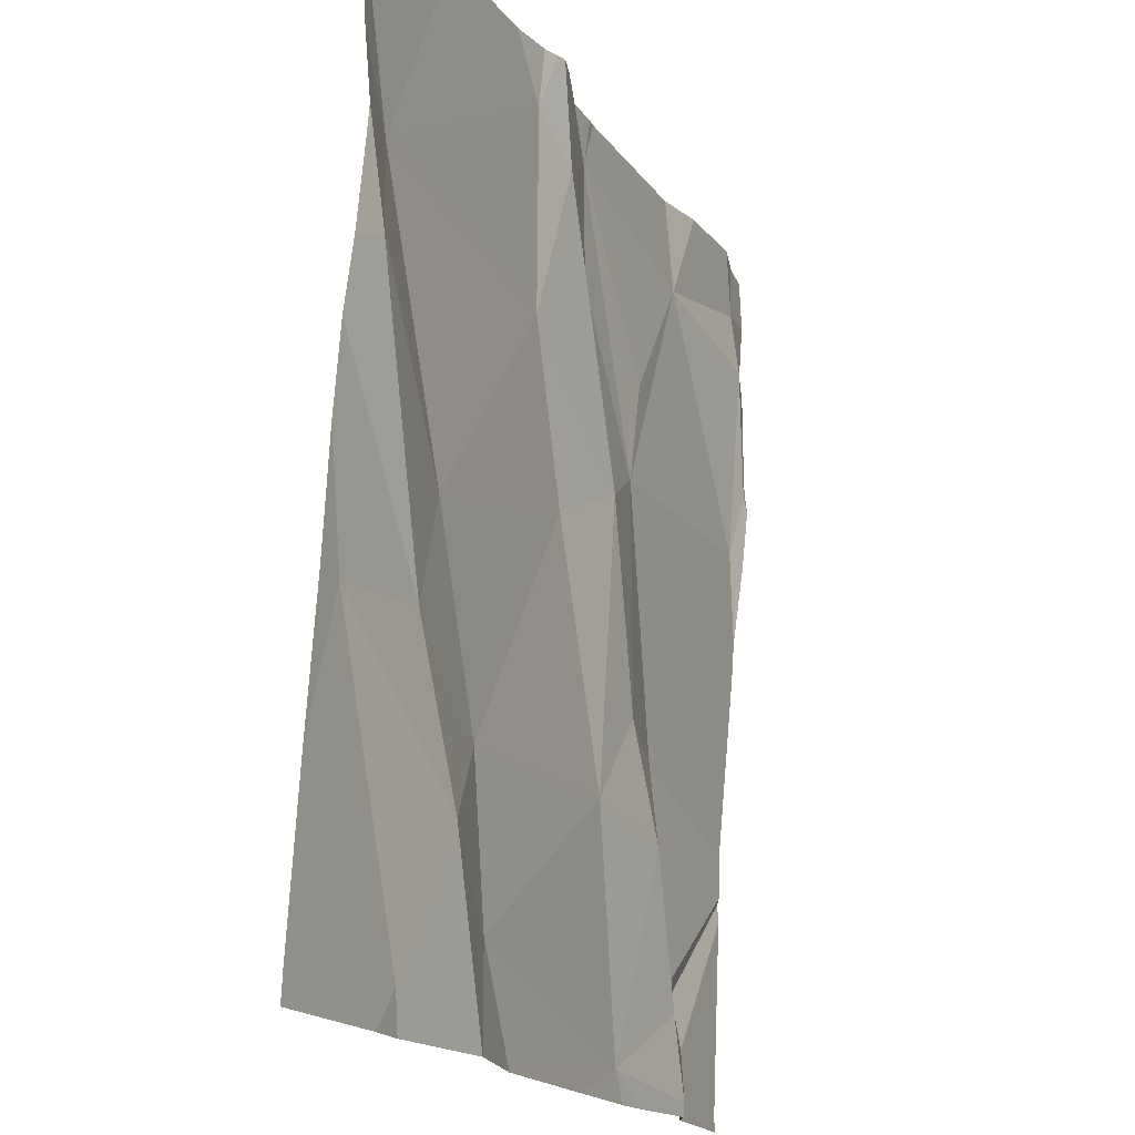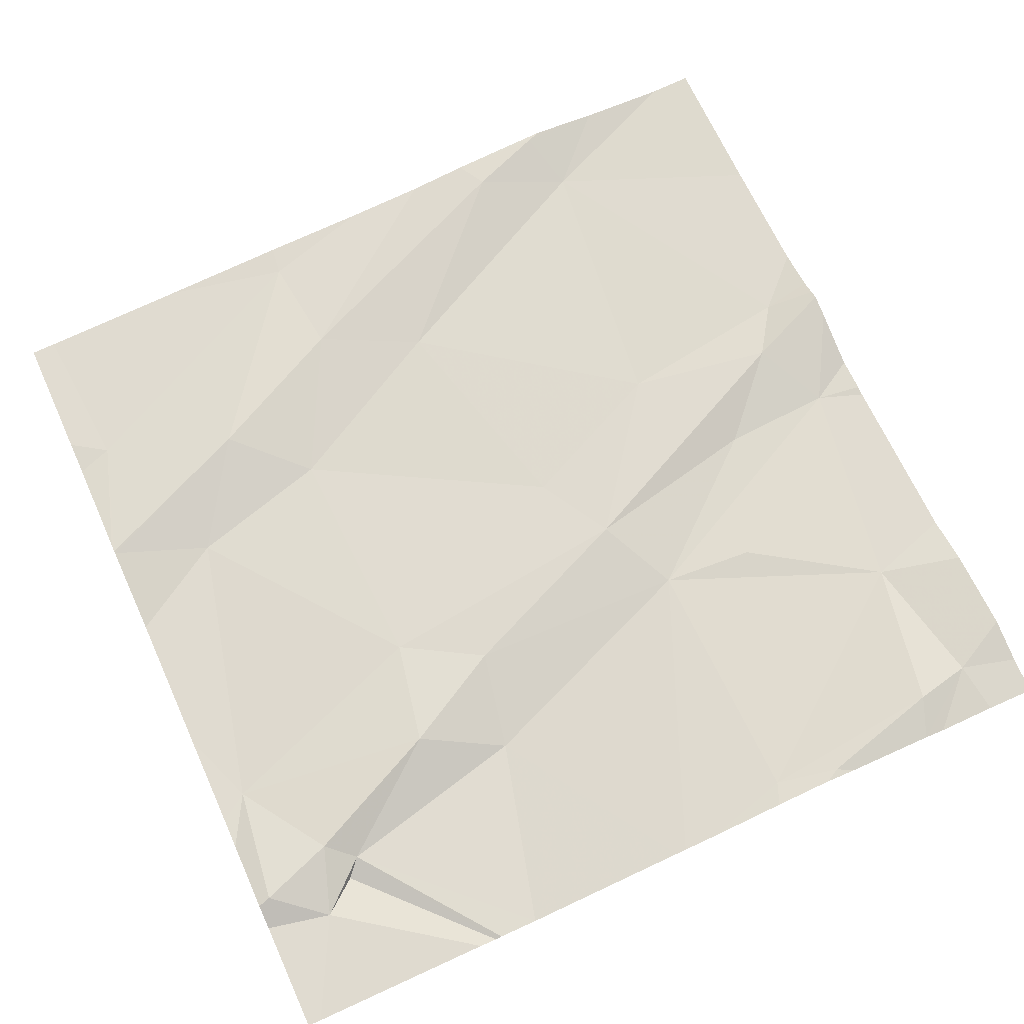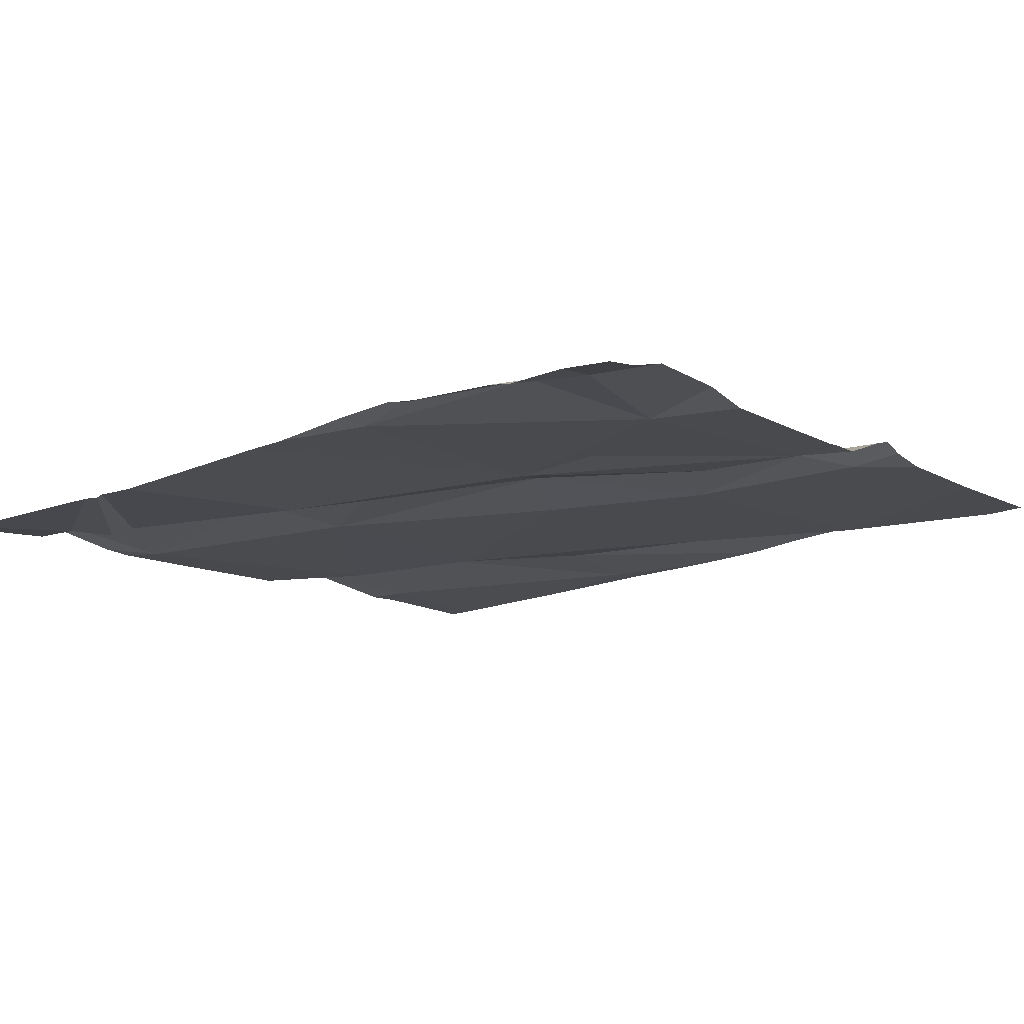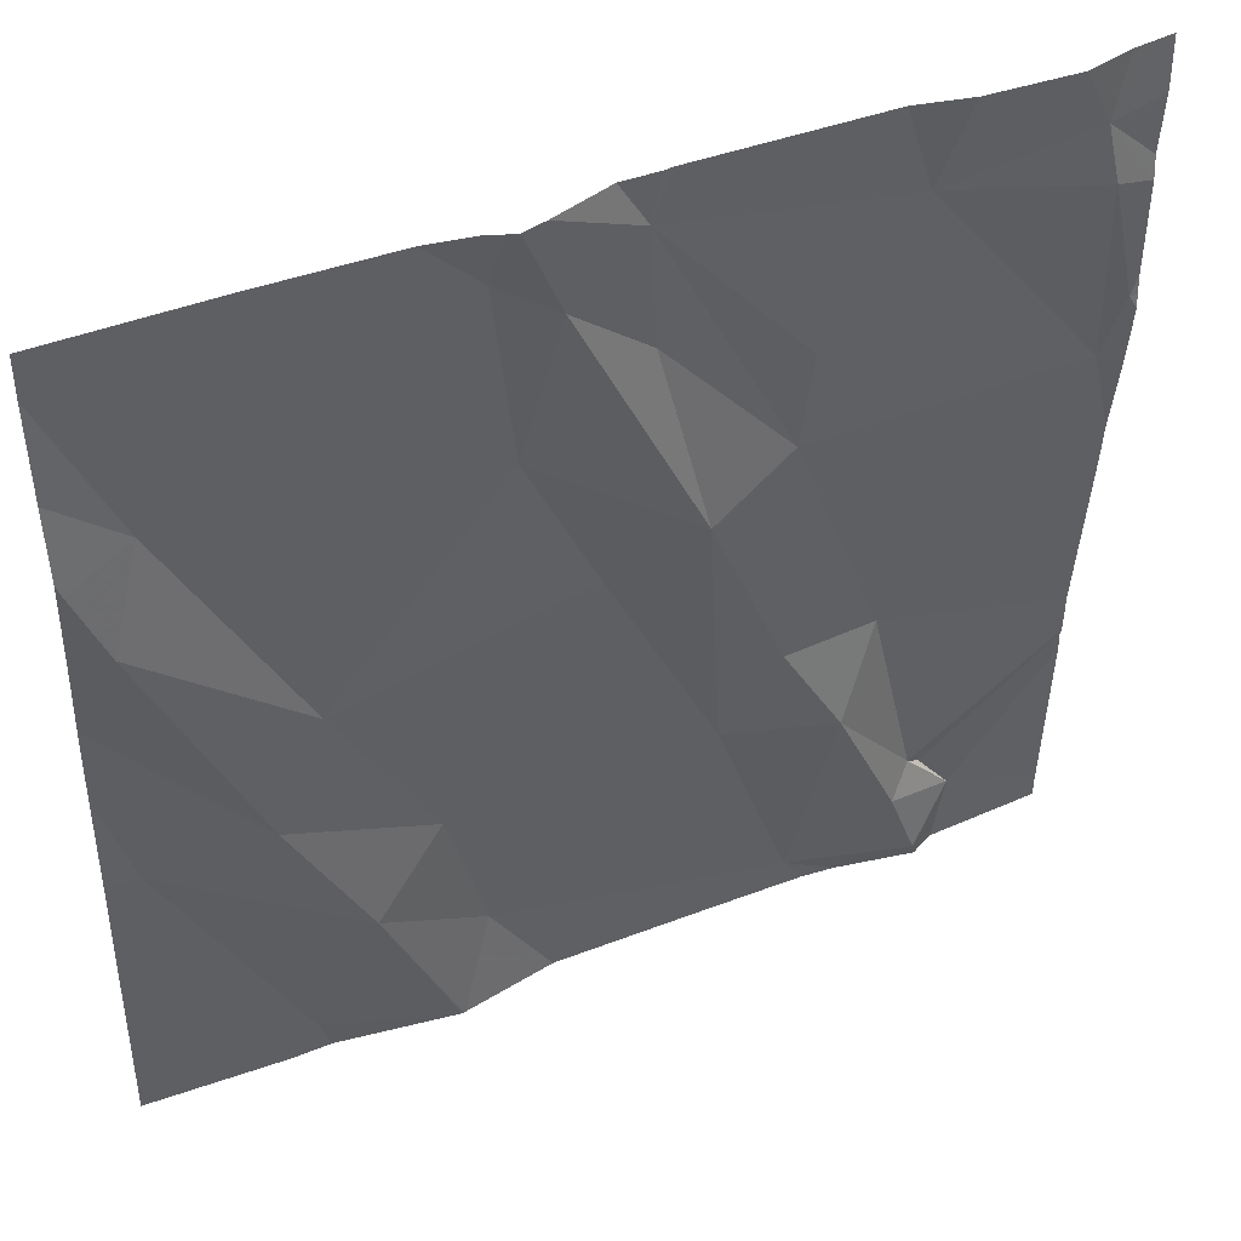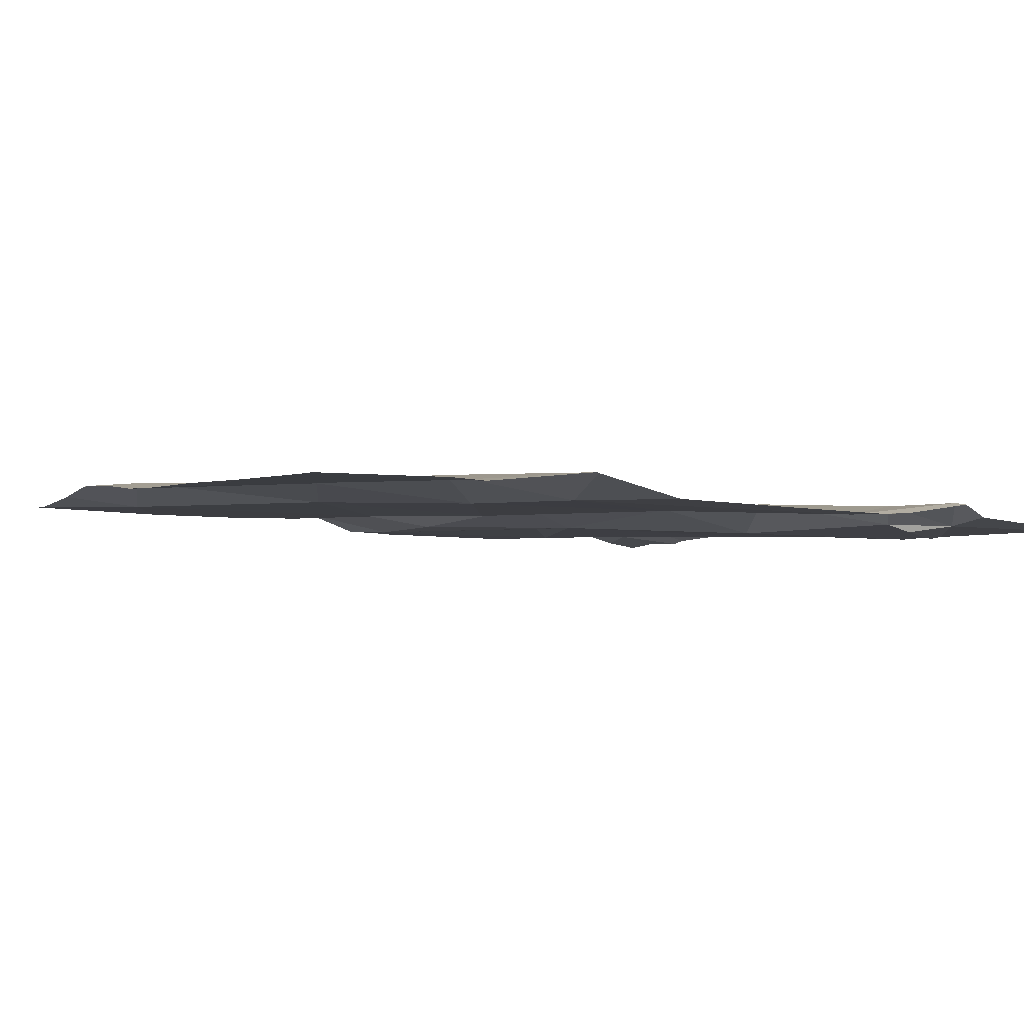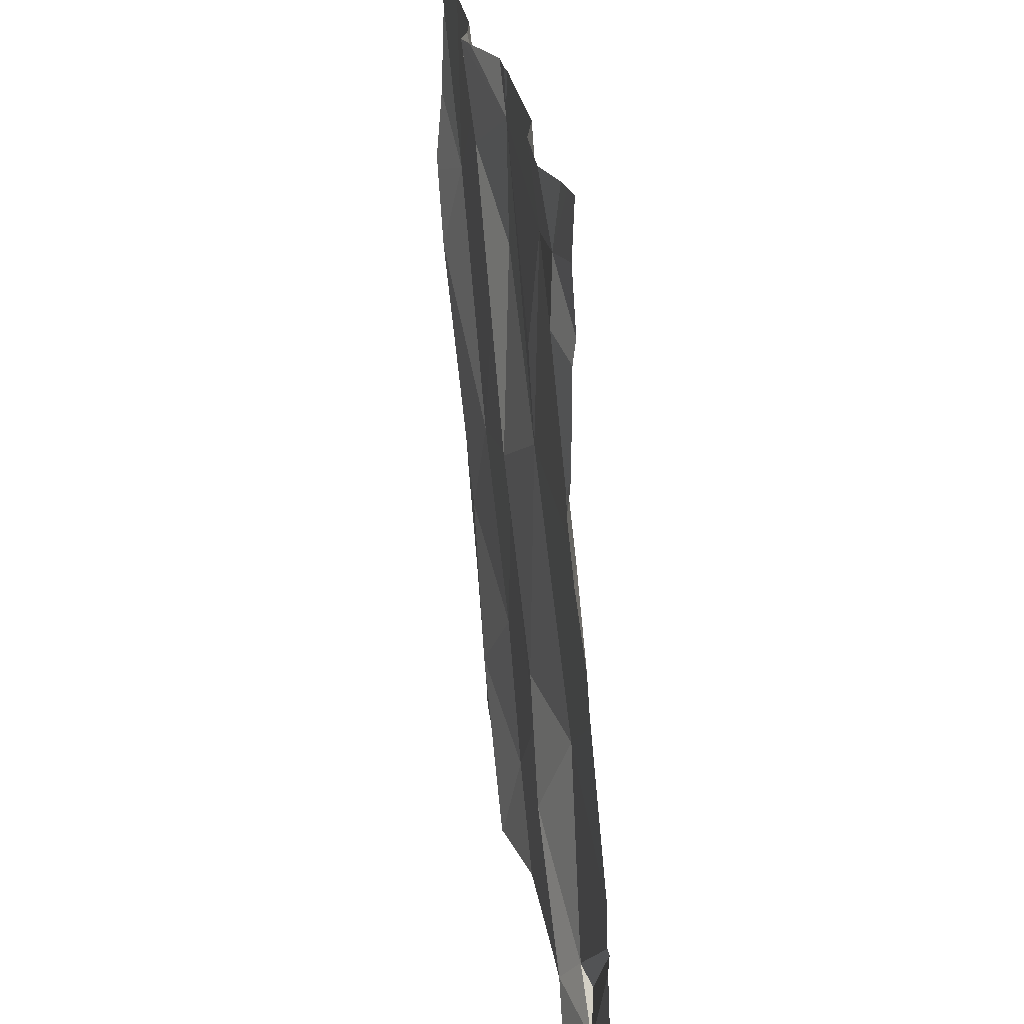
<metadata>
{"format":"obj","ext":"obj","renderer":"f3d","projection":"perspective","resolution":1024,"background":"white","views":[{"elev":-17.5,"azim":-66.5,"up":"+Y"},{"elev":67.8,"azim":65.6,"up":"+Z"},{"elev":-11.8,"azim":127.1,"up":"+Z"},{"elev":45.1,"azim":-23.3,"up":"+Y"},{"elev":-5.6,"azim":-28.6,"up":"+Z"},{"elev":23.2,"azim":83.2,"up":"+Y"}]}
</metadata>
<code>
v -123.2 263.4 500.6
v -122.9 264.3 500.7
v -123.5 263.4 500.6
v -123.6 263.4 500.6
v -122.9 263.5 500.6
v -123.1 264.4 500.7
v -123.6 263.4 500.6
v -122.9 264 500.6
v -123.4 263.4 500.6
v -123.1 263.4 500.6
v -122.8 264.1 500.7
v -122.9 264.2 500.7
v -123.1 263.4 500.6
v -123 263.4 500.6
v -123 263.8 500.6
v -123.6 263.4 500.6
v -123.6 264.4 500.7
v -123.3 264.3 500.7
v -123.1 264 500.6
v -123.7 264.1 500.7
v -123.4 264.3 500.7
v -122.8 264.2 500.7
v -123.4 264.1 500.7
v -123.4 264.3 500.7
v -123 264.3 500.7
v -123.1 264.1 500.7
v -123.3 263.9 500.6
v -123.6 263.9 500.6
v -123.1 263.8 500.6
v -123.1 263.7 500.6
v -123 263.5 500.6
v -123.4 264.4 500.7
v -123.2 263.7 500.6
v -122.8 264.3 500.7
v -123.6 263.8 500.7
v -123.7 263.7 500.6
v -123.4 263.5 500.6
v -123.5 264.4 500.7
v -123.7 264 500.7
v -123.5 263.6 500.7
v -123.2 264 500.7
v -123.5 263.7 500.6
v -123.3 264.2 500.7
v -123.4 264.4 500.7
v -123.1 263.4 500.6
v -123.3 264.4 500.7
v -123 263.5 500.6
v -123 263.5 500.6
v -122.8 264.1 500.7
v -123 263.4 500.6
v -123.8 264.1 500.7
v -122.8 264.2 500.7
v -123.8 263.4 500.6
v -123.3 264.4 500.7
v -123.8 264.3 500.7
v -123.8 264.2 500.7
v -123.8 264 500.7
v -123.8 264 500.7
v -123.8 263.9 500.7
v -123.8 264.1 500.7
v -123.8 263.6 500.6
v -123.8 264.1 500.7
v -123.8 263.7 500.6
v -122.8 263.9 500.6
v -122.8 264 500.7
v -122.8 263.5 500.6
v -122.8 263.4 500.6
v -122.9 264.4 500.7
v -122.8 264.1 500.7
v -122.8 264.1 500.7
v -122.8 263.6 500.6
v -122.8 263.9 500.6
v -122.8 263.7 500.6
v -122.8 263.6 500.6
v -122.8 263.9 500.6
v -122.8 263.7 500.6
v -123.5 263.4 500.6
v -123.5 263.4 500.6
v -123 263.4 500.6
v -123.8 263.4 500.6
v -123.8 263.4 500.6
v -122.9 263.4 500.6
v -122.8 263.4 500.6
v -123.4 264.4 500.7
v -123.3 264.4 500.7
v -123.4 264.4 500.7
v -122.9 264.4 500.7
v -122.9 264.4 500.7
v -123 264.4 500.7
v -122.8 264.4 500.7
v -123.7 264.4 500.7
v -123.8 264.4 500.7
f 52 11 49
f 87 34 90
f 80 53 81
f 86 18 85
f 85 18 46
f 11 8 65
f 79 50 10
f 2 12 52
f 84 21 32
f 78 16 7
f 18 25 6
f 20 23 21
f 77 40 16
f 47 5 71
f 12 25 8
f 42 27 28
f 19 15 72
f 35 36 40
f 38 21 84
f 4 53 80
f 15 30 31
f 32 24 44
f 18 43 19
f 19 26 18
f 17 21 38
f 45 37 9
f 41 43 24
f 24 21 23
f 25 12 2
f 18 26 25
f 23 28 27
f 41 27 33
f 15 19 29
f 19 41 29
f 30 48 31
f 30 33 45
f 33 30 29
f 35 39 57
f 28 20 39
f 28 23 20
f 36 35 58
f 42 37 33
f 17 20 21
f 57 51 60
f 40 42 35
f 29 41 33
f 53 36 61
f 42 33 27
f 18 24 43
f 3 40 77
f 50 5 48
f 33 37 45
f 36 16 40
f 50 45 10
f 35 42 28
f 5 47 31
f 31 48 5
f 77 16 78
f 48 30 45
f 44 18 86
f 31 47 74
f 51 20 56
f 64 19 75
f 73 31 76
f 35 28 39
f 23 41 24
f 41 19 43
f 8 11 12
f 25 26 19
f 48 45 50
f 8 25 19
f 25 2 88
f 37 42 40
f 39 20 51
f 41 23 27
f 15 29 30
f 14 50 79
f 66 5 67
f 3 37 40
f 65 8 64
f 64 8 19
f 53 16 36
f 46 18 54
f 55 20 17
f 44 24 18
f 22 2 52
f 56 20 55
f 34 2 22
f 57 39 51
f 58 35 57
f 1 45 9
f 59 36 58
f 49 11 70
f 60 51 62
f 9 37 3
f 61 36 63
f 62 51 56
f 63 36 59
f 52 12 11
f 4 16 53
f 67 5 14
f 32 21 24
f 69 11 65
f 7 16 4
f 70 11 69
f 71 5 66
f 54 18 6
f 72 15 73
f 10 45 13
f 13 45 1
f 73 15 31
f 74 47 71
f 6 25 89
f 75 19 72
f 14 5 50
f 76 31 74
f 68 2 87
f 82 67 14
f 83 67 82
f 87 2 34
f 88 2 68
f 89 25 88
f 91 55 17
f 92 55 91

</code>
